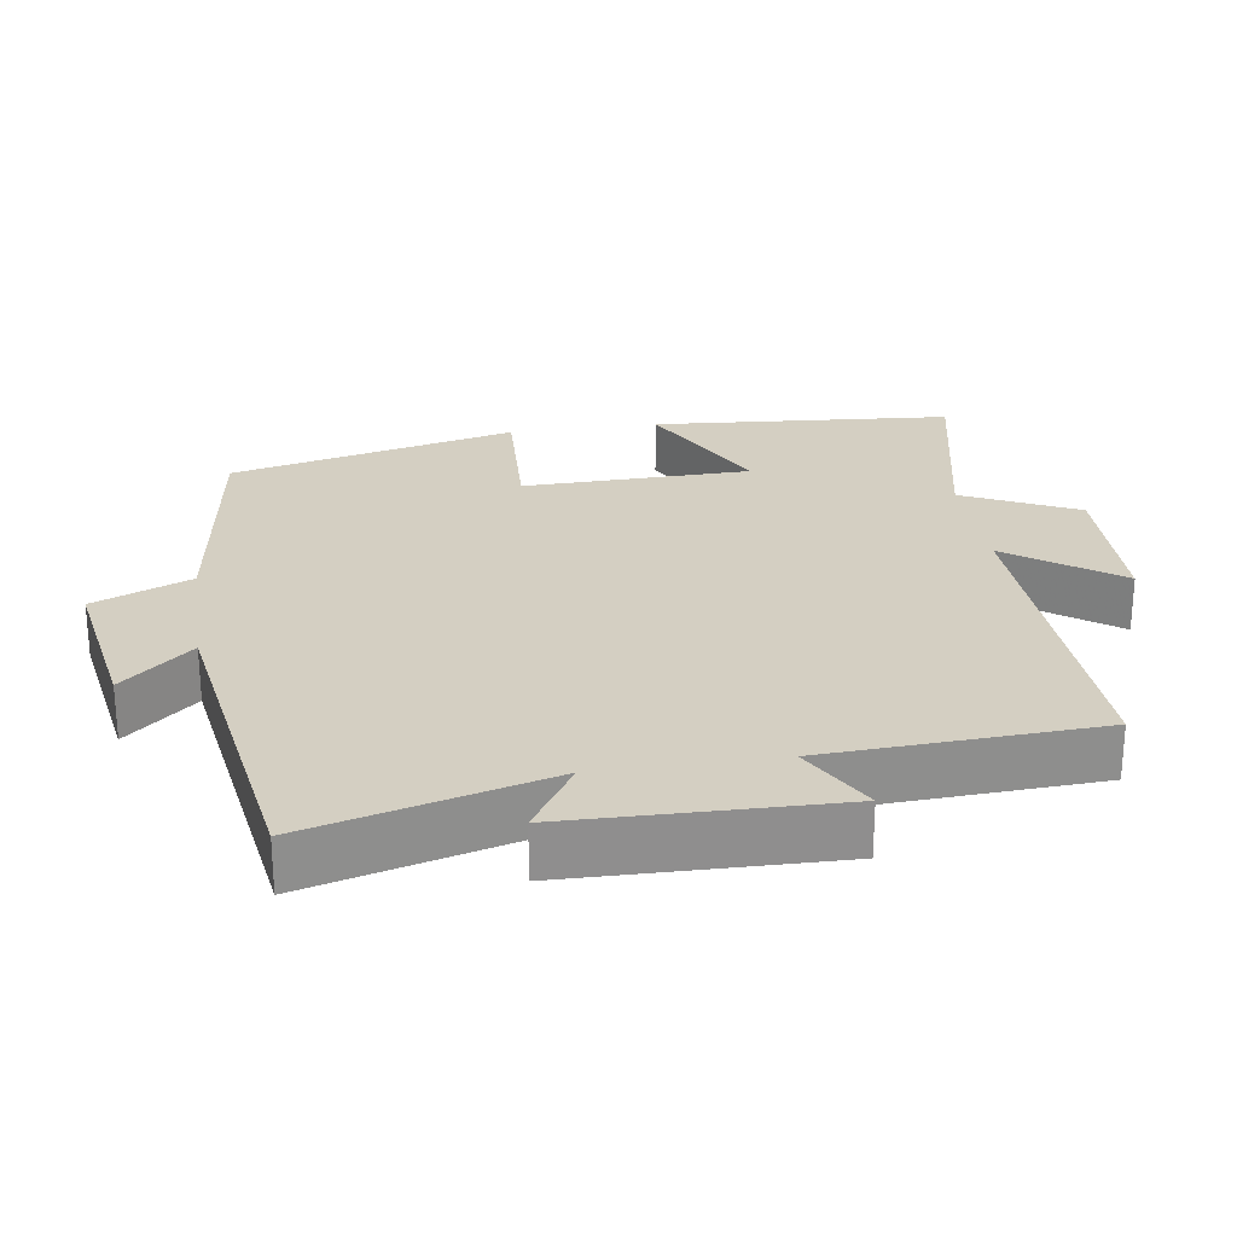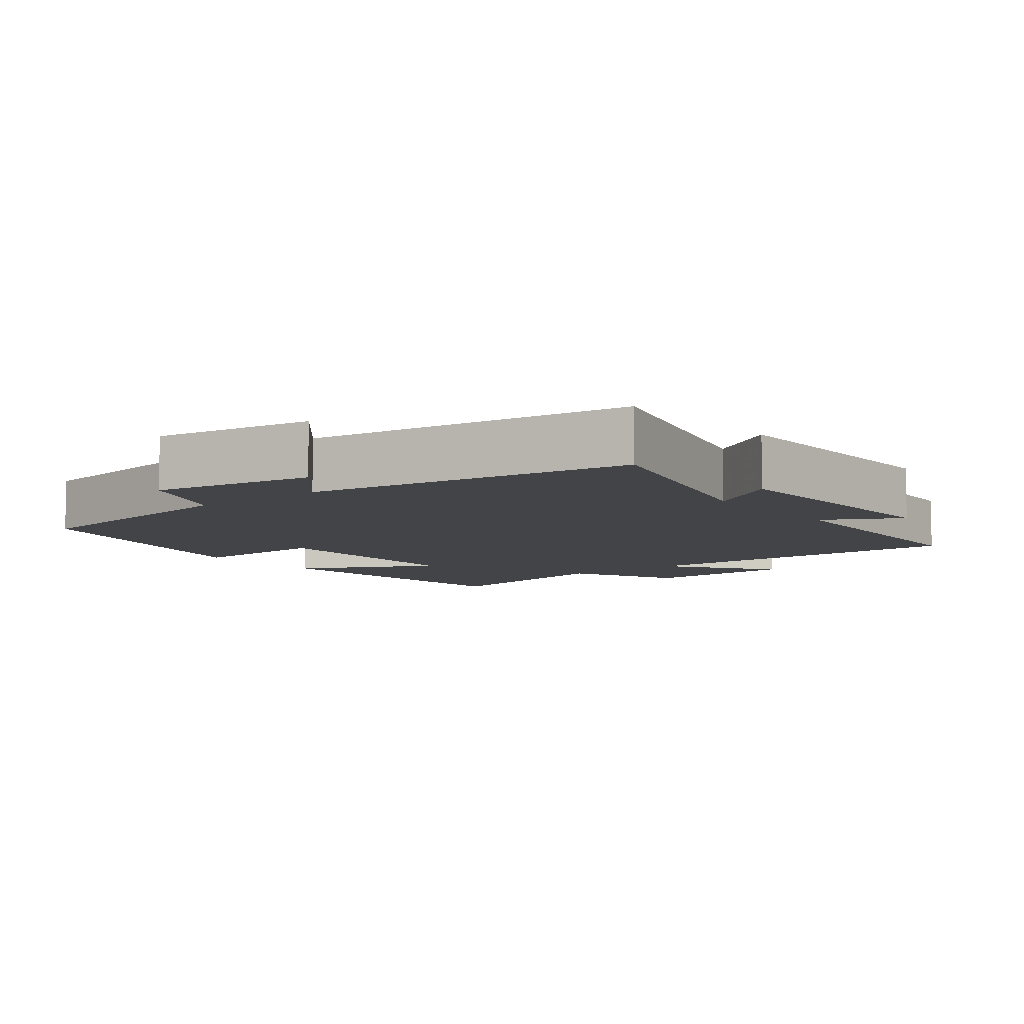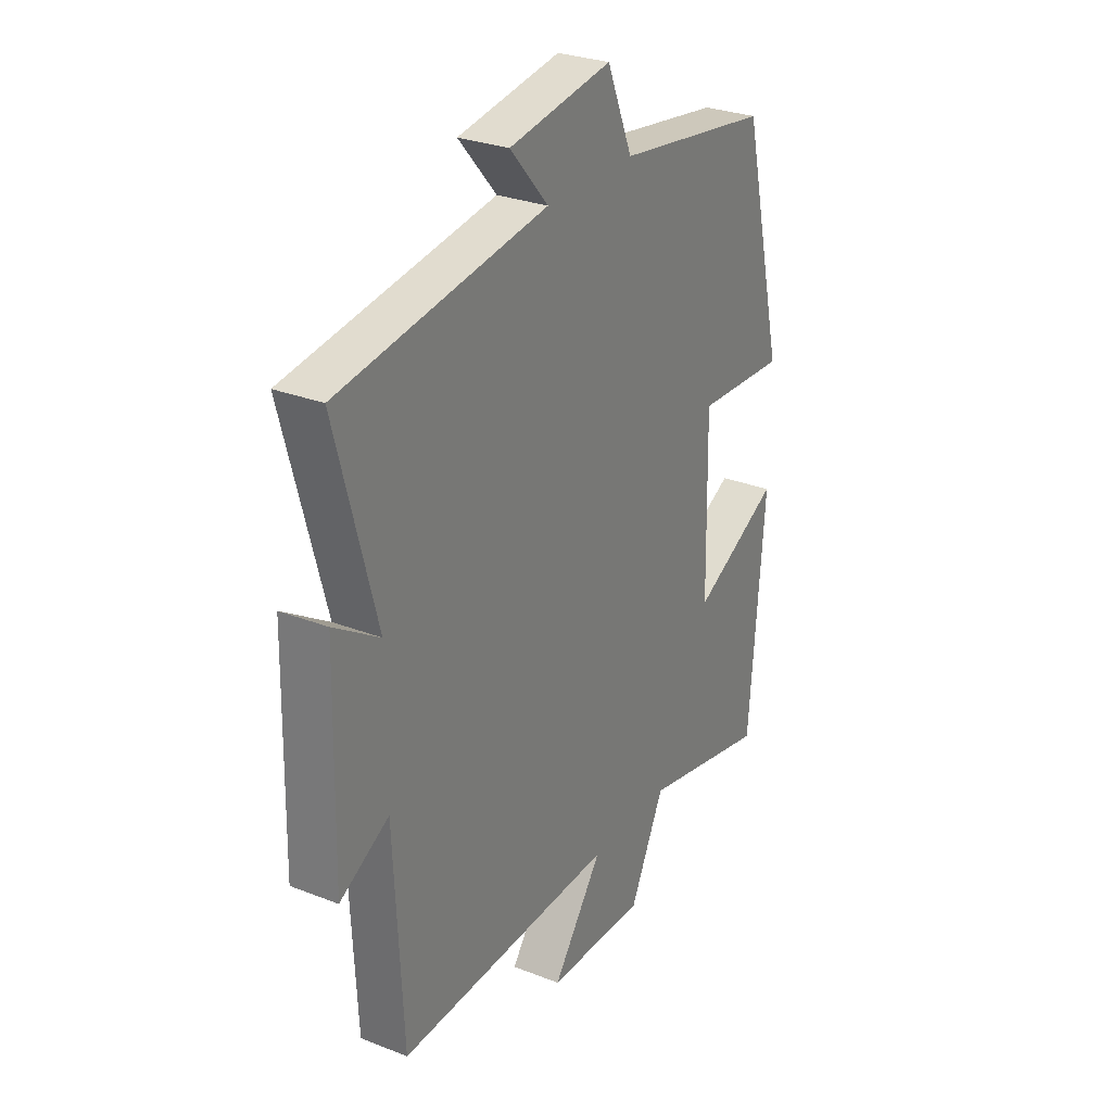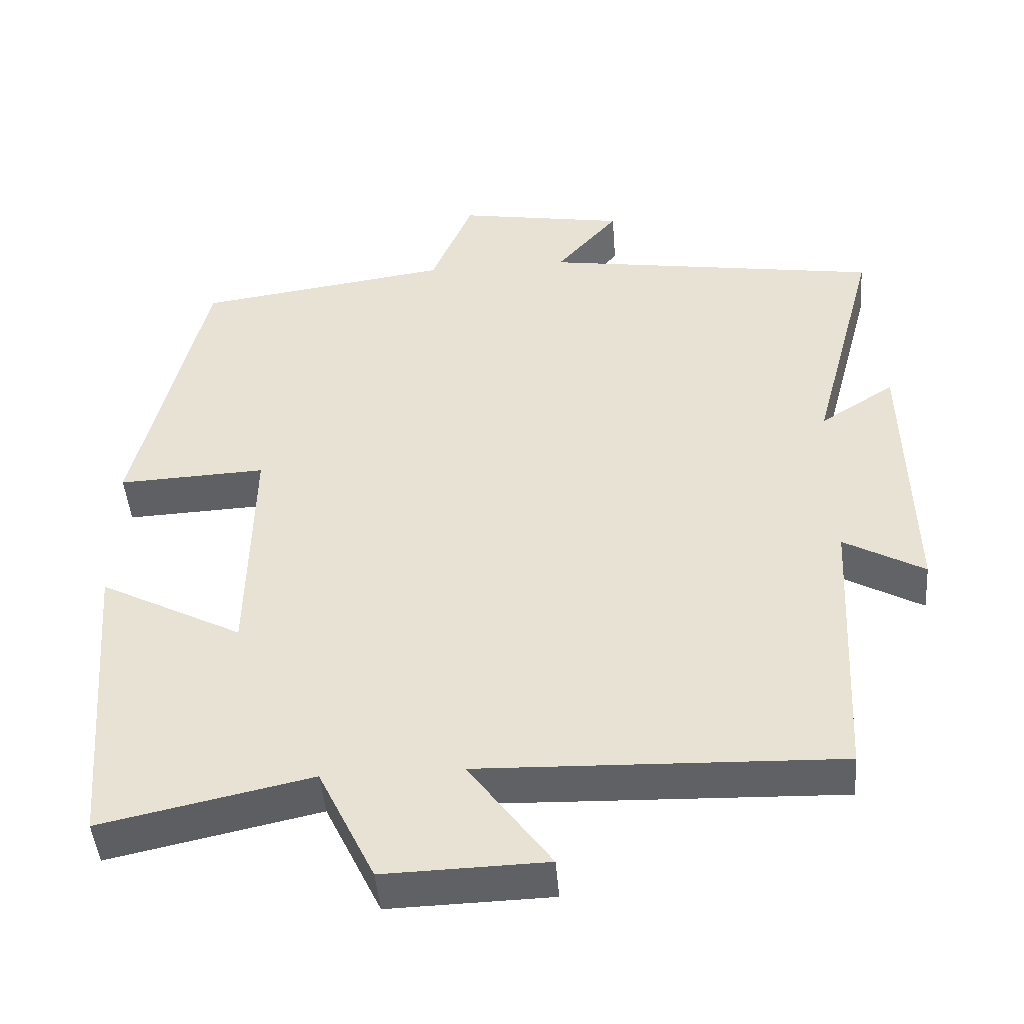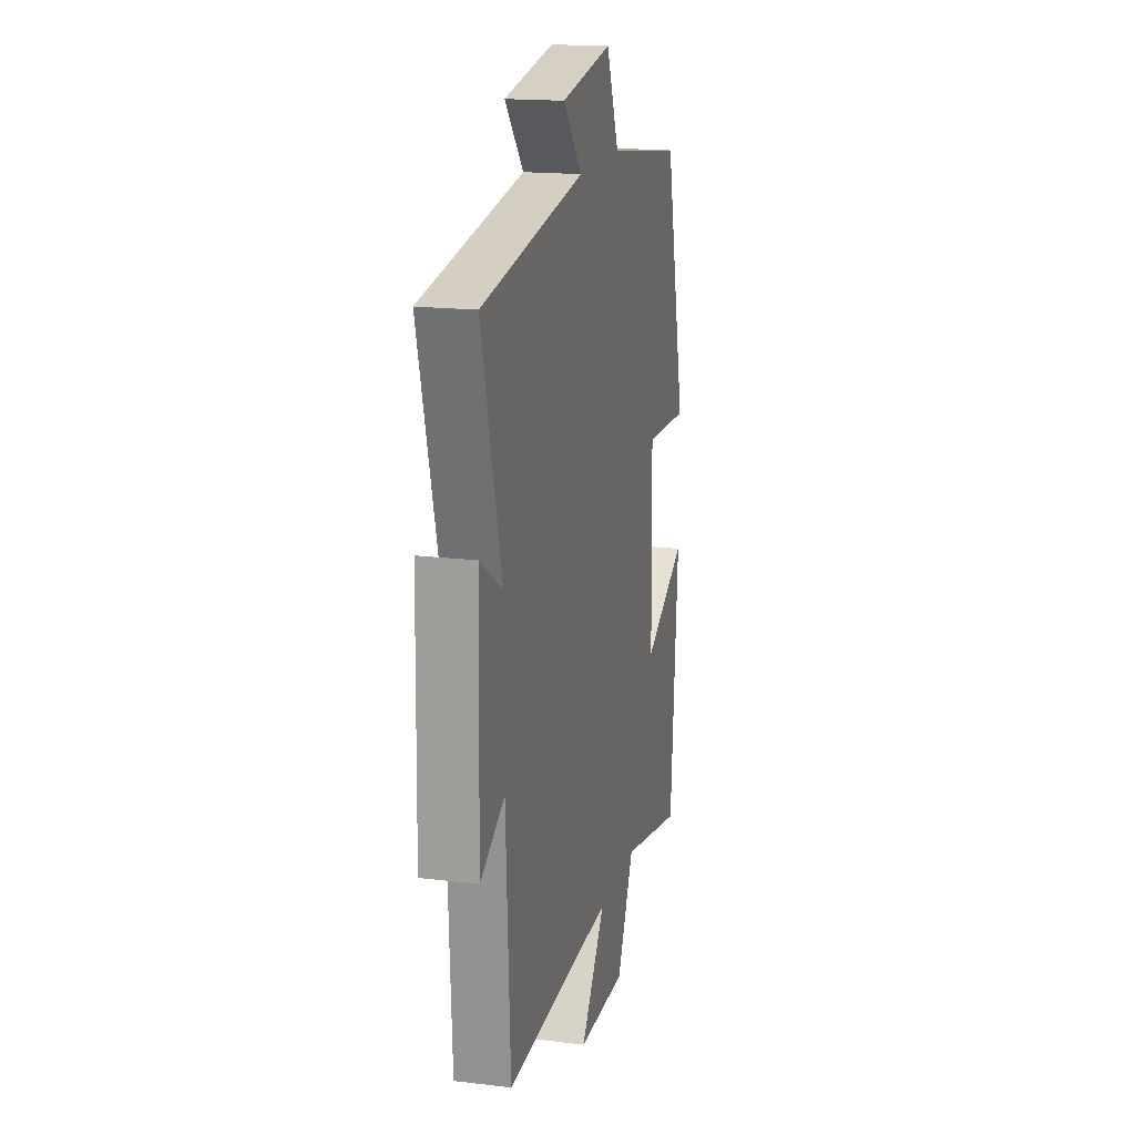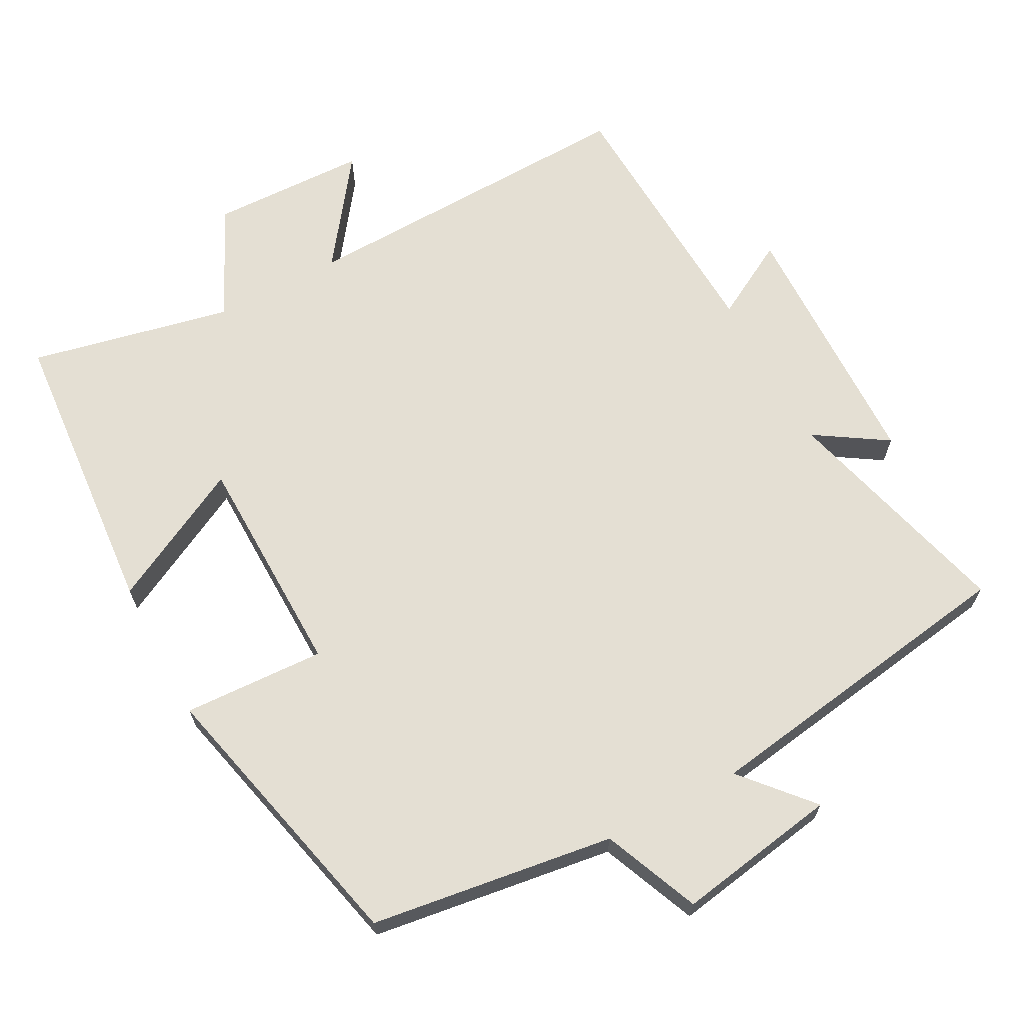
<metadata>
{"format":"obj","ext":"obj","renderer":"f3d","projection":"perspective","resolution":1024,"background":"white","views":[{"elev":25.4,"azim":81.4,"up":"+Y"},{"elev":-7.7,"azim":38.4,"up":"+Y"},{"elev":28.5,"azim":120.5,"up":"+Z"},{"elev":-45.7,"azim":4.5,"up":"+Z"},{"elev":17.4,"azim":103.5,"up":"+Z"},{"elev":66.4,"azim":-28.1,"up":"+Y"}]}
</metadata>
<code>
v 0.481 0.07 -0.515
v -0.001 0.07 -0.5
v 0.109 0.07 -0.65
v -0.109 0.07 -0.656
v -0.185 0.07 -0.5
v -0.467 0.07 -0.561
v -0.5 0.07 -0.148
v -0.308 0.07 -0.247
v -0.302 0.07 0.067
v -0.5 0.07 0.058
v -0.406 0.07 0.452
v -0.066 0.07 0.5
v -0.01 0.07 0.634
v 0.216 0.07 0.596
v 0.132 0.07 0.5
v 0.588 0.07 0.43
v 0.5 0.07 0.102
v 0.6 0.07 0.166
v 0.608 0.07 -0.2
v 0.5 0.07 -0.14
v 0.481 0 -0.515
v -0.001 0 -0.5
v 0.109 0 -0.65
v -0.109 0 -0.656
v -0.185 0 -0.5
v -0.467 0 -0.561
v -0.5 0 -0.148
v -0.308 0 -0.247
v -0.302 0 0.067
v -0.5 0 0.058
v -0.406 0 0.452
v -0.066 0 0.5
v -0.01 0 0.634
v 0.216 0 0.596
v 0.132 0 0.5
v 0.588 0 0.43
v 0.5 0 0.102
v 0.6 0 0.166
v 0.608 0 -0.2
v 0.5 0 -0.14
f 17 18 19 20
f 17 20 1 2
f 15 16 17 2
f 12 13 14 15
f 12 15 2
f 9 10 11 12
f 8 9 12 2
f 5 6 7 8
f 4 5 8
f 2 3 4 8
f 40 39 38 37
f 22 21 40 37
f 22 37 36 35
f 35 34 33 32
f 22 35 32
f 32 31 30 29
f 22 32 29 28
f 28 27 26 25
f 28 25 24
f 28 24 23 22
f 1 21 22 2
f 2 22 23 3
f 3 23 24 4
f 4 24 25 5
f 5 25 26 6
f 6 26 27 7
f 7 27 28 8
f 8 28 29 9
f 9 29 30 10
f 10 30 31 11
f 11 31 32 12
f 12 32 33 13
f 13 33 34 14
f 14 34 35 15
f 15 35 36 16
f 16 36 37 17
f 17 37 38 18
f 18 38 39 19
f 19 39 40 20
f 20 40 21 1

</code>
